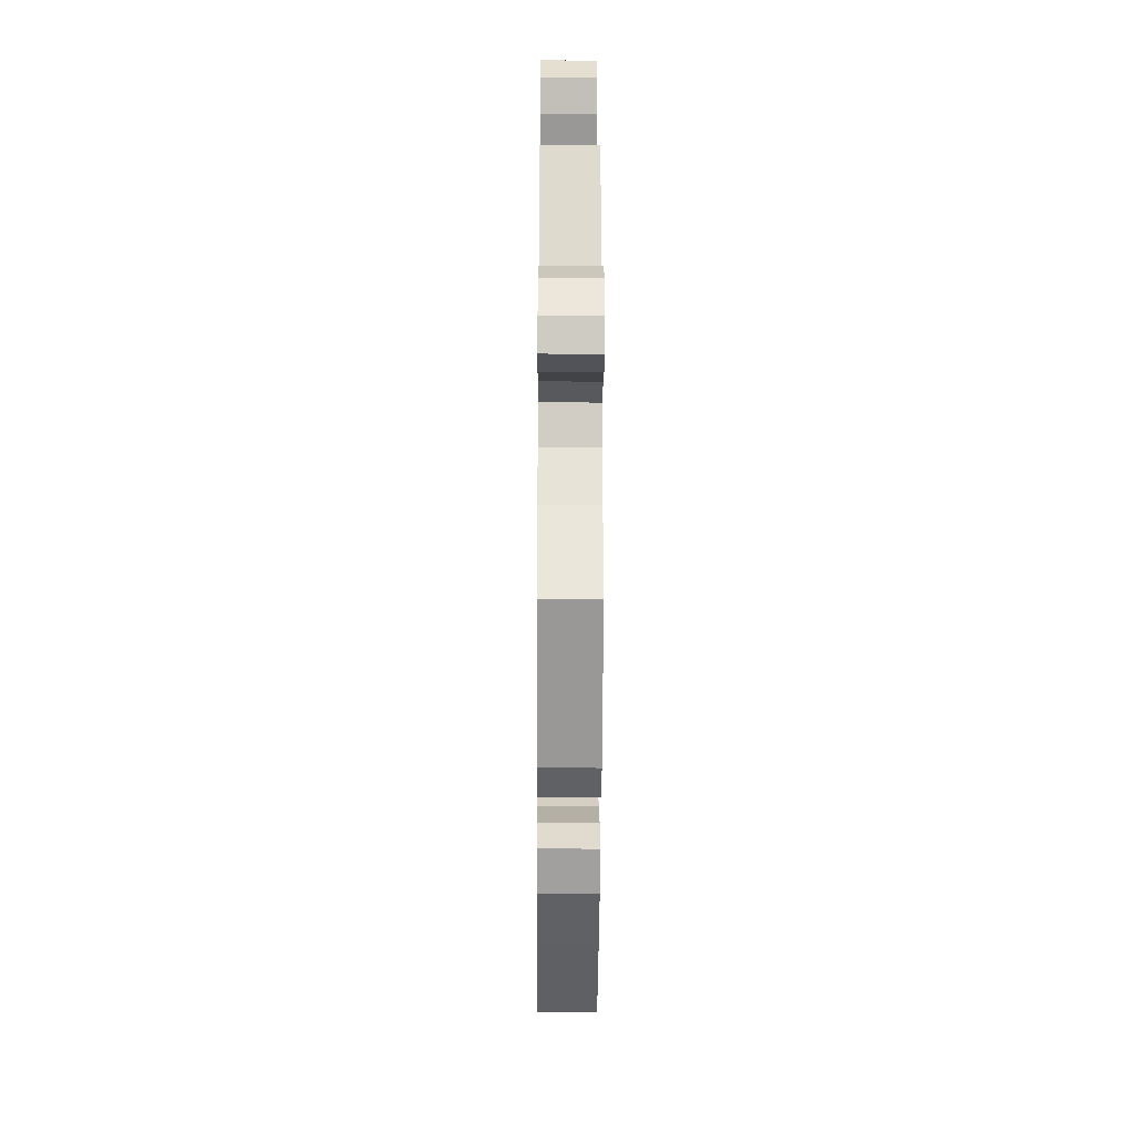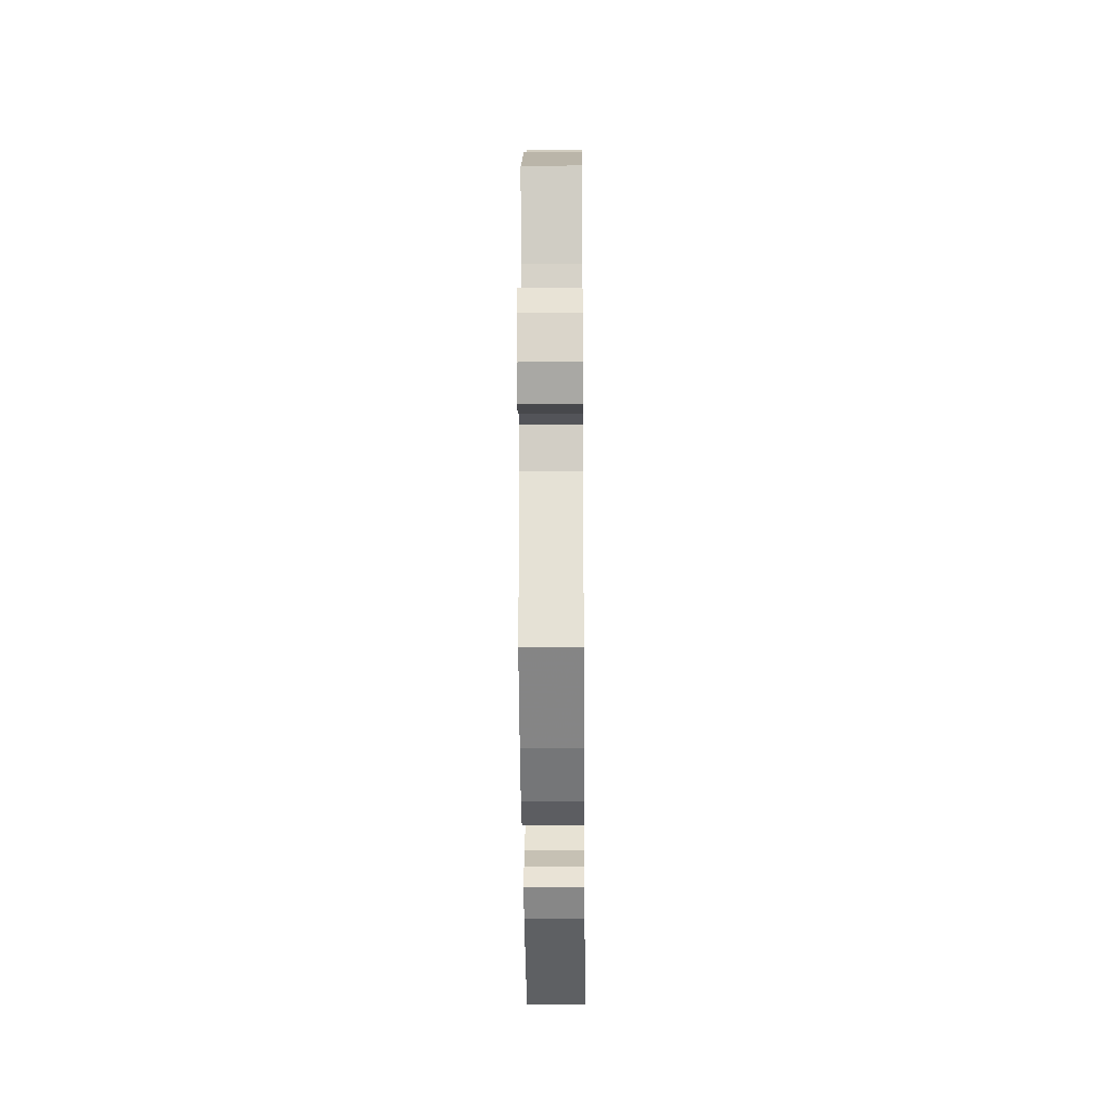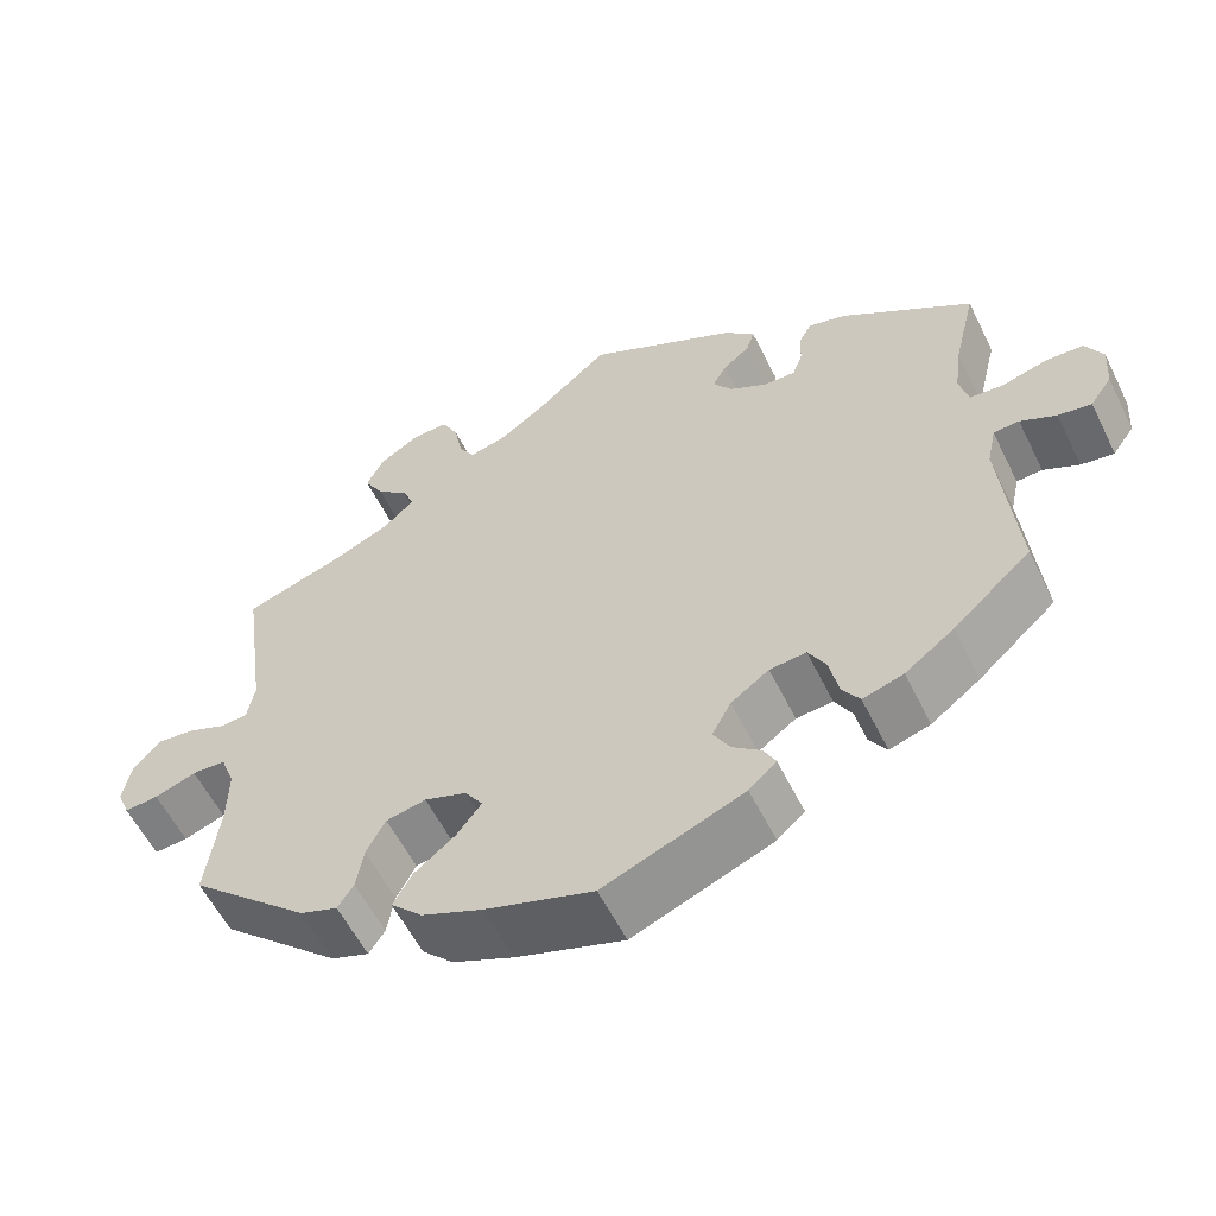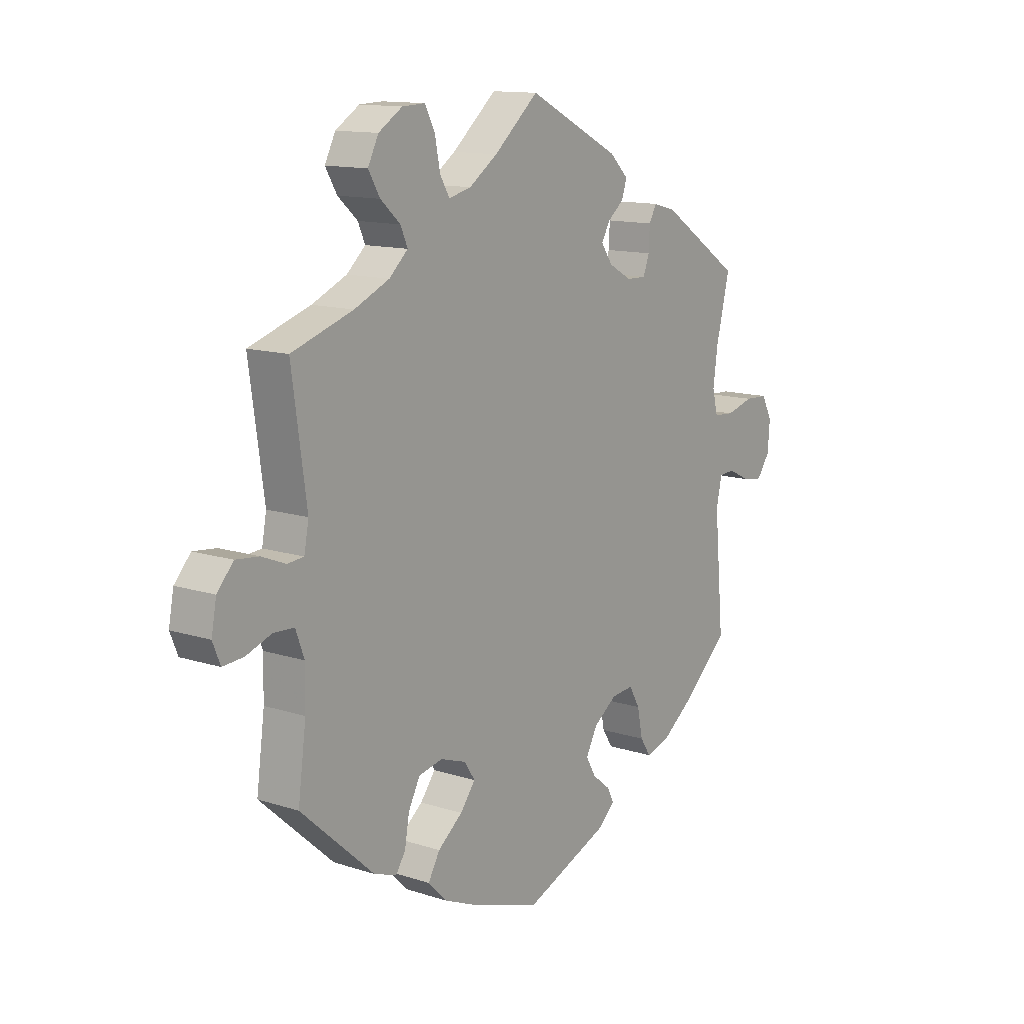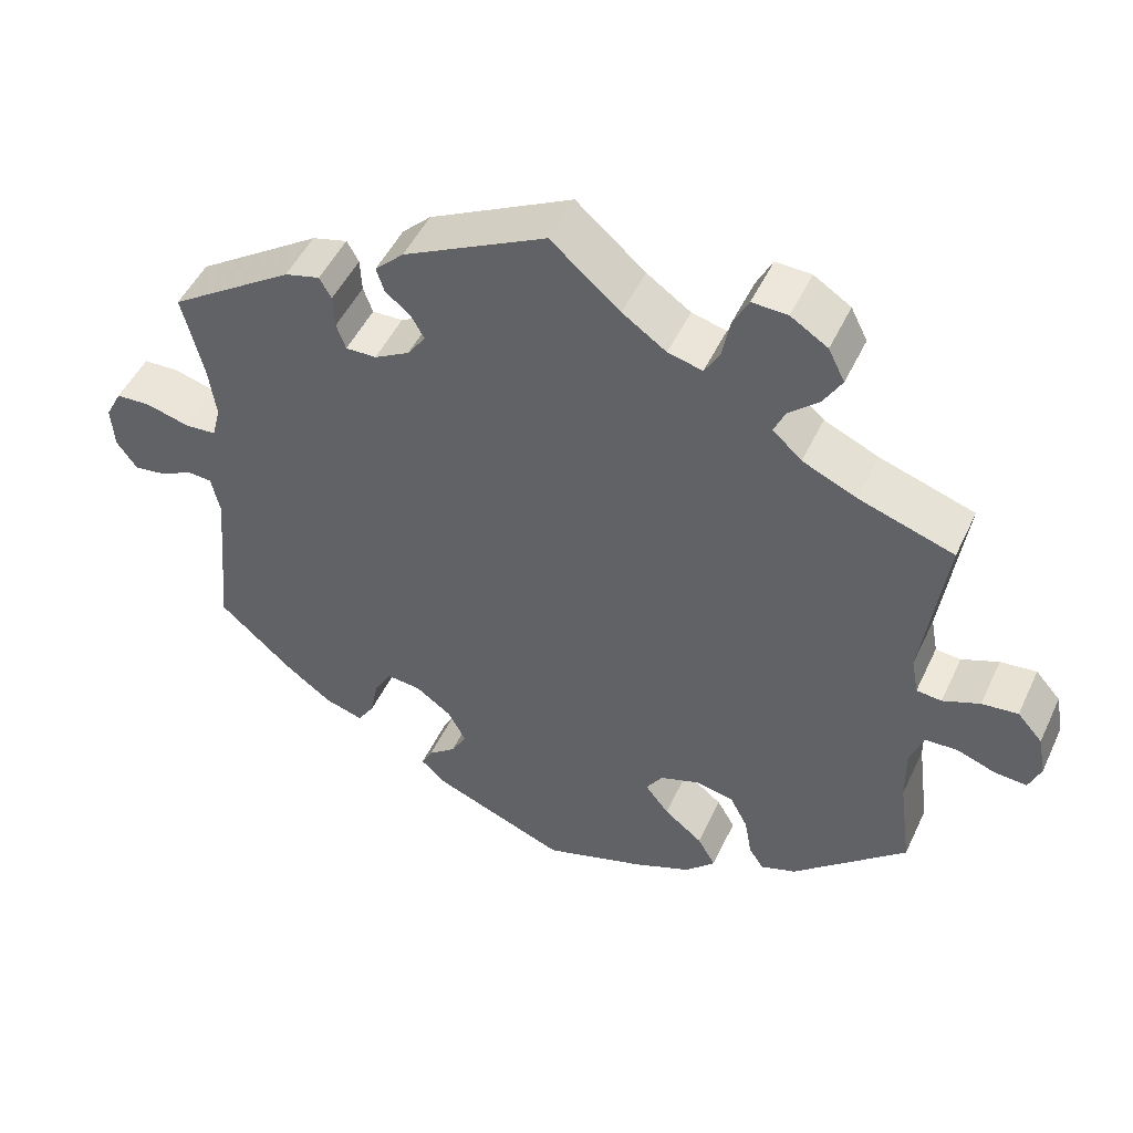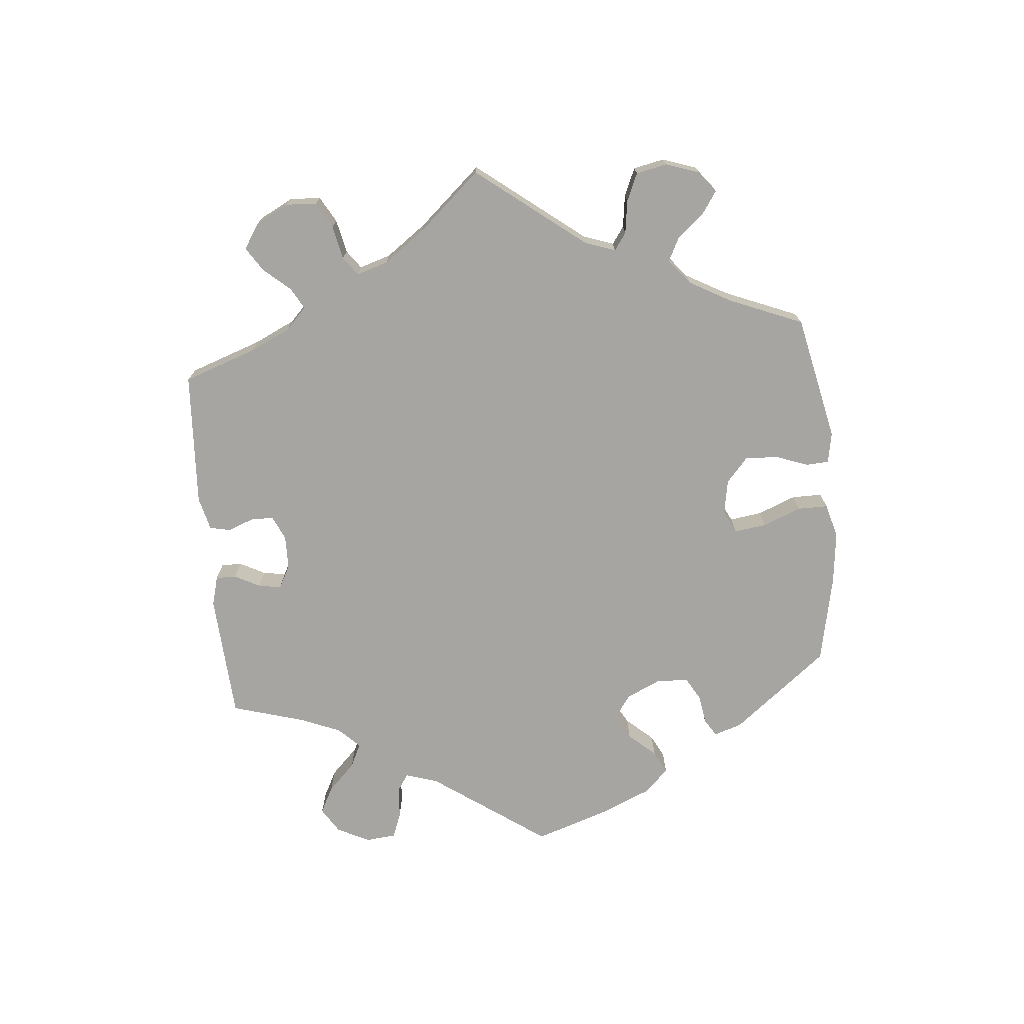
<metadata>
{"format":"obj","ext":"obj","renderer":"f3d","projection":"perspective","resolution":1024,"background":"white","views":[{"elev":-26.8,"azim":89.6,"up":"+Z"},{"elev":-20.1,"azim":-89.4,"up":"+Z"},{"elev":-57.5,"azim":-153.9,"up":"+Z"},{"elev":12.9,"azim":126.6,"up":"+Z"},{"elev":48.9,"azim":24.4,"up":"+Z"},{"elev":-73.7,"azim":65.4,"up":"+Y"}]}
</metadata>
<code>
v -0.341 0.07 0.395
v -0.296 0.07 0.407
v -0.281 0.07 0.38
v -0.279 0.07 0.337
v -0.267 0.07 0.304
v -0.228 0.07 0.305
v -0.183 0.07 0.33
v -0.16 0.07 0.363
v -0.177 0.07 0.393
v -0.209 0.07 0.419
v -0.219 0.07 0.45
v -0.182 0.07 0.486
v 0 0.07 0.578
v 0.088 0.07 0.502
v 0.144 0.07 0.463
v 0.188 0.07 0.452
v 0.207 0.07 0.484
v 0.217 0.07 0.536
v 0.237 0.07 0.575
v 0.282 0.07 0.573
v 0.329 0.07 0.543
v 0.35 0.07 0.501
v 0.327 0.07 0.462
v 0.288 0.07 0.427
v 0.274 0.07 0.395
v 0.311 0.07 0.361
v 0.38 0.07 0.33
v 0.501 0.07 0.29
v 0.472 0.07 0.084
v 0.481 0.07 0.036
v 0.513 0.07 0.033
v 0.56 0.07 0.052
v 0.606 0.07 0.057
v 0.638 0.07 0.021
v 0.648 0.07 -0.032
v 0.633 0.07 -0.069
v 0.592 0.07 -0.066
v 0.542 0.07 -0.048
v 0.501 0.07 -0.05
v 0.484 0.07 -0.096
v 0.485 0.07 -0.168
v 0.501 0.07 -0.288
v 0.356 0.07 -0.418
v 0.311 0.07 -0.434
v 0.292 0.07 -0.405
v 0.283 0.07 -0.353
v 0.26 0.07 -0.309
v 0.212 0.07 -0.299
v 0.161 0.07 -0.317
v 0.14 0.07 -0.349
v 0.17 0.07 -0.388
v 0.219 0.07 -0.427
v 0.242 0.07 -0.467
v 0.204 0.07 -0.505
v 0.131 0.07 -0.536
v 0.001 0.07 -0.578
v -0.168 0.07 -0.51
v -0.201 0.07 -0.48
v -0.187 0.07 -0.453
v -0.152 0.07 -0.425
v -0.132 0.07 -0.39
v -0.155 0.07 -0.347
v -0.201 0.07 -0.314
v -0.245 0.07 -0.31
v -0.266 0.07 -0.347
v -0.277 0.07 -0.4
v -0.298 0.07 -0.432
v -0.347 0.07 -0.417
v -0.406 0.07 -0.373
v -0.5 0.07 -0.289
v -0.481 0.07 -0.079
v -0.492 0.07 -0.028
v -0.523 0.07 -0.026
v -0.566 0.07 -0.047
v -0.606 0.07 -0.053
v -0.632 0.07 -0.016
v -0.636 0.07 0.039
v -0.615 0.07 0.079
v -0.57 0.07 0.081
v -0.515 0.07 0.066
v -0.475 0.07 0.069
v -0.464 0.07 0.112
v -0.473 0.07 0.178
v -0.5 0.07 0.289
v -0.341 0 0.395
v -0.296 0 0.407
v -0.281 0 0.38
v -0.279 0 0.337
v -0.267 0 0.304
v -0.228 0 0.305
v -0.183 0 0.33
v -0.16 0 0.363
v -0.177 0 0.393
v -0.209 0 0.419
v -0.219 0 0.45
v -0.182 0 0.486
v 0 0 0.578
v 0.088 0 0.502
v 0.144 0 0.463
v 0.188 0 0.452
v 0.207 0 0.484
v 0.217 0 0.536
v 0.237 0 0.575
v 0.282 0 0.573
v 0.329 0 0.543
v 0.35 0 0.501
v 0.327 0 0.462
v 0.288 0 0.427
v 0.274 0 0.395
v 0.311 0 0.361
v 0.38 0 0.33
v 0.501 0 0.29
v 0.472 0 0.084
v 0.481 0 0.036
v 0.513 0 0.033
v 0.56 0 0.052
v 0.606 0 0.057
v 0.638 0 0.021
v 0.648 0 -0.032
v 0.633 0 -0.069
v 0.592 0 -0.066
v 0.542 0 -0.048
v 0.501 0 -0.05
v 0.484 0 -0.096
v 0.485 0 -0.168
v 0.501 0 -0.288
v 0.356 0 -0.418
v 0.311 0 -0.434
v 0.292 0 -0.405
v 0.283 0 -0.353
v 0.26 0 -0.309
v 0.212 0 -0.299
v 0.161 0 -0.317
v 0.14 0 -0.349
v 0.17 0 -0.388
v 0.219 0 -0.427
v 0.242 0 -0.467
v 0.204 0 -0.505
v 0.131 0 -0.536
v 0.001 0 -0.578
v -0.168 0 -0.51
v -0.201 0 -0.48
v -0.187 0 -0.453
v -0.152 0 -0.425
v -0.132 0 -0.39
v -0.155 0 -0.347
v -0.201 0 -0.314
v -0.245 0 -0.31
v -0.266 0 -0.347
v -0.277 0 -0.4
v -0.298 0 -0.432
v -0.347 0 -0.417
v -0.406 0 -0.373
v -0.5 0 -0.289
v -0.481 0 -0.079
v -0.492 0 -0.028
v -0.523 0 -0.026
v -0.566 0 -0.047
v -0.606 0 -0.053
v -0.632 0 -0.016
v -0.636 0 0.039
v -0.615 0 0.079
v -0.57 0 0.081
v -0.515 0 0.066
v -0.475 0 0.069
v -0.464 0 0.112
v -0.473 0 0.178
v -0.5 0 0.289
f 83 84 1 2
f 82 83 2 3
f 81 82 3 4
f 77 78 79 80
f 77 80 81
f 76 77 81
f 73 74 75 76
f 72 73 76 81
f 71 72 81 4
f 65 66 67 68
f 64 65 68 69
f 57 58 59 60
f 57 60 61
f 56 57 61
f 55 56 61 62
f 51 52 53 54
f 50 51 54 55
f 43 44 45 46
f 41 42 43 46
f 40 41 46 47
f 39 40 47 48
f 35 36 37 38
f 35 38 39
f 34 35 39
f 31 32 33 34
f 30 31 34 39
f 27 28 29
f 26 27 29 30
f 25 26 30 39
f 21 22 23 24
f 21 24 25
f 20 21 25
f 17 18 19 20
f 16 17 20 25
f 15 16 25 39
f 11 12 13 14
f 9 10 11 14
f 8 9 14 15
f 7 8 15 39
f 70 71 4 5
f 64 69 70 5
f 63 64 5 6
f 50 55 62 63
f 49 50 63 6
f 39 48 49
f 6 7 39 49
f 86 85 168 167
f 87 86 167 166
f 88 87 166 165
f 164 163 162 161
f 165 164 161
f 165 161 160
f 160 159 158 157
f 165 160 157 156
f 88 165 156 155
f 152 151 150 149
f 153 152 149 148
f 144 143 142 141
f 145 144 141
f 145 141 140
f 146 145 140 139
f 138 137 136 135
f 139 138 135 134
f 130 129 128 127
f 130 127 126 125
f 131 130 125 124
f 132 131 124 123
f 122 121 120 119
f 123 122 119
f 123 119 118
f 118 117 116 115
f 123 118 115 114
f 113 112 111
f 114 113 111 110
f 123 114 110 109
f 108 107 106 105
f 109 108 105
f 109 105 104
f 104 103 102 101
f 109 104 101 100
f 123 109 100 99
f 98 97 96 95
f 98 95 94 93
f 99 98 93 92
f 123 99 92 91
f 89 88 155 154
f 89 154 153 148
f 90 89 148 147
f 147 146 139 134
f 90 147 134 133
f 133 132 123
f 133 123 91 90
f 1 85 86 2
f 2 86 87 3
f 3 87 88 4
f 4 88 89 5
f 5 89 90 6
f 6 90 91 7
f 7 91 92 8
f 8 92 93 9
f 9 93 94 10
f 10 94 95 11
f 11 95 96 12
f 12 96 97 13
f 13 97 98 14
f 14 98 99 15
f 15 99 100 16
f 16 100 101 17
f 17 101 102 18
f 18 102 103 19
f 19 103 104 20
f 20 104 105 21
f 21 105 106 22
f 22 106 107 23
f 23 107 108 24
f 24 108 109 25
f 25 109 110 26
f 26 110 111 27
f 27 111 112 28
f 28 112 113 29
f 29 113 114 30
f 30 114 115 31
f 31 115 116 32
f 32 116 117 33
f 33 117 118 34
f 34 118 119 35
f 35 119 120 36
f 36 120 121 37
f 37 121 122 38
f 38 122 123 39
f 39 123 124 40
f 40 124 125 41
f 41 125 126 42
f 42 126 127 43
f 43 127 128 44
f 44 128 129 45
f 45 129 130 46
f 46 130 131 47
f 47 131 132 48
f 48 132 133 49
f 49 133 134 50
f 50 134 135 51
f 51 135 136 52
f 52 136 137 53
f 53 137 138 54
f 54 138 139 55
f 55 139 140 56
f 56 140 141 57
f 57 141 142 58
f 58 142 143 59
f 59 143 144 60
f 60 144 145 61
f 61 145 146 62
f 62 146 147 63
f 63 147 148 64
f 64 148 149 65
f 65 149 150 66
f 66 150 151 67
f 67 151 152 68
f 68 152 153 69
f 69 153 154 70
f 70 154 155 71
f 71 155 156 72
f 72 156 157 73
f 73 157 158 74
f 74 158 159 75
f 75 159 160 76
f 76 160 161 77
f 77 161 162 78
f 78 162 163 79
f 79 163 164 80
f 80 164 165 81
f 81 165 166 82
f 82 166 167 83
f 83 167 168 84
f 84 168 85 1

</code>
